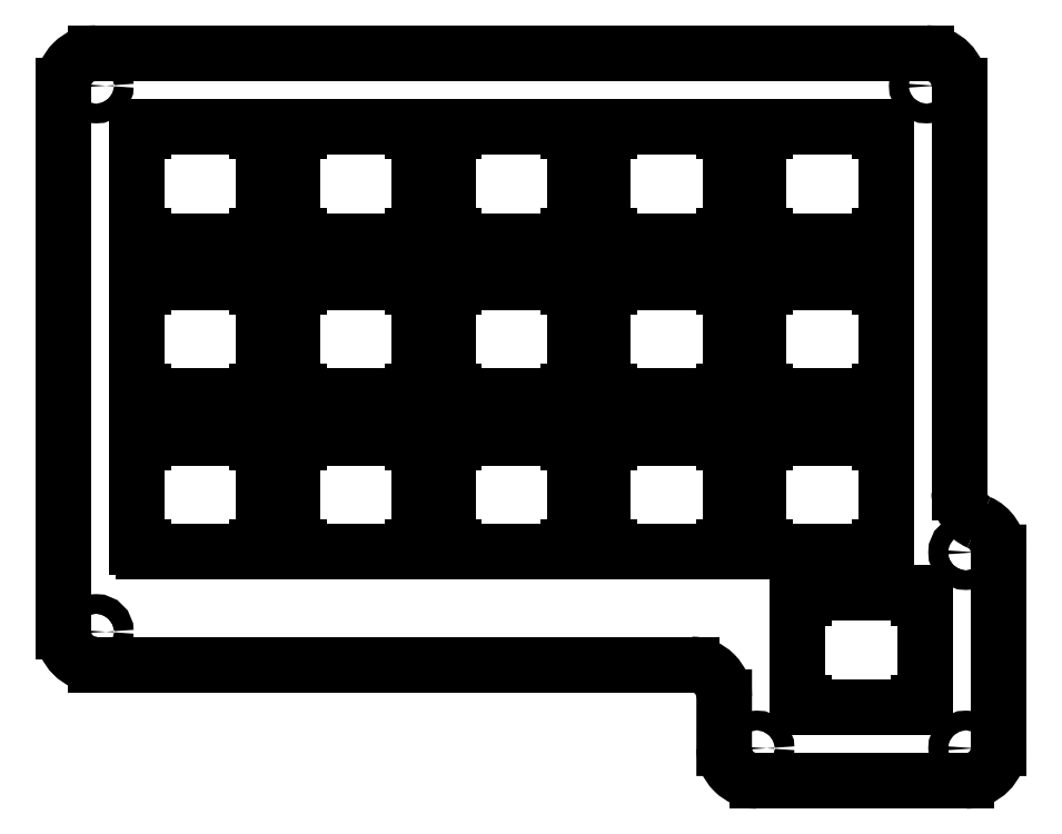
<metadata>
{"format":"dxf","ext":"dxf","renderer":"ezdxf+matplotlib","layout":"modelspace","background":"white","min_lineweight":24,"dpi":150}
</metadata>
<code>
0
SECTION
2
ENTITIES
0
LINE
8
0
10
81.23
20
33.9
30
0
11
81.23
21
33.3
31
0
0
LINE
8
0
10
81.23
20
33.3
30
0
11
80.43
21
33.3
31
0
0
LINE
8
0
10
80.43
20
33.3
30
0
11
80.43
21
20.5
31
0
0
LINE
8
0
10
80.43
20
20.5
30
0
11
81.23
21
20.5
31
0
0
LINE
8
0
10
81.23
20
20.5
30
0
11
81.23
21
19.9
31
0
0
LINE
8
0
10
81.23
20
19.9
30
0
11
95.23
21
19.9
31
0
0
LINE
8
0
10
95.23
20
19.9
30
0
11
95.23
21
20.5
31
0
0
LINE
8
0
10
95.23
20
20.5
30
0
11
96.02
21
20.5
31
0
0
LINE
8
0
10
96.02
20
20.5
30
0
11
96.02
21
33.3
31
0
0
LINE
8
0
10
96.02
20
33.3
30
0
11
95.23
21
33.3
31
0
0
LINE
8
0
10
95.23
20
33.3
30
0
11
95.23
21
33.9
31
0
0
LINE
8
0
10
95.23
20
33.9
30
0
11
81.23
21
33.9
31
0
0
LINE
8
0
10
76.46
20
52.95
30
0
11
76.46
21
52.35
31
0
0
LINE
8
0
10
76.46
20
52.35
30
0
11
75.66
21
52.35
31
0
0
LINE
8
0
10
75.66
20
52.35
30
0
11
75.66
21
39.55
31
0
0
LINE
8
0
10
75.66
20
39.55
30
0
11
76.46
21
39.55
31
0
0
LINE
8
0
10
76.46
20
39.55
30
0
11
76.46
21
38.95
31
0
0
LINE
8
0
10
76.46
20
38.95
30
0
11
90.46
21
38.95
31
0
0
LINE
8
0
10
90.46
20
38.95
30
0
11
90.46
21
39.55
31
0
0
LINE
8
0
10
90.46
20
39.55
30
0
11
91.26
21
39.55
31
0
0
LINE
8
0
10
91.26
20
39.55
30
0
11
91.26
21
52.35
31
0
0
LINE
8
0
10
91.26
20
52.35
30
0
11
90.46
21
52.35
31
0
0
LINE
8
0
10
90.46
20
52.35
30
0
11
90.46
21
52.95
31
0
0
LINE
8
0
10
90.46
20
52.95
30
0
11
76.46
21
52.95
31
0
0
LINE
8
0
10
57.41
20
52.95
30
0
11
57.41
21
52.35
31
0
0
LINE
8
0
10
57.41
20
52.35
30
0
11
56.61
21
52.35
31
0
0
LINE
8
0
10
56.61
20
52.35
30
0
11
56.61
21
39.55
31
0
0
LINE
8
0
10
56.61
20
39.55
30
0
11
57.41
21
39.55
31
0
0
LINE
8
0
10
57.41
20
39.55
30
0
11
57.41
21
38.95
31
0
0
LINE
8
0
10
57.41
20
38.95
30
0
11
71.41
21
38.95
31
0
0
LINE
8
0
10
71.41
20
38.95
30
0
11
71.41
21
39.55
31
0
0
LINE
8
0
10
71.41
20
39.55
30
0
11
72.21
21
39.55
31
0
0
LINE
8
0
10
72.21
20
39.55
30
0
11
72.21
21
52.35
31
0
0
LINE
8
0
10
72.21
20
52.35
30
0
11
71.41
21
52.35
31
0
0
LINE
8
0
10
71.41
20
52.35
30
0
11
71.41
21
52.95
31
0
0
LINE
8
0
10
71.41
20
52.95
30
0
11
57.41
21
52.95
31
0
0
LINE
8
0
10
38.36
20
52.95
30
0
11
38.36
21
52.35
31
0
0
LINE
8
0
10
38.36
20
52.35
30
0
11
37.56
21
52.35
31
0
0
LINE
8
0
10
37.56
20
52.35
30
0
11
37.56
21
39.55
31
0
0
LINE
8
0
10
37.56
20
39.55
30
0
11
38.36
21
39.55
31
0
0
LINE
8
0
10
38.36
20
39.55
30
0
11
38.36
21
38.95
31
0
0
LINE
8
0
10
38.36
20
38.95
30
0
11
52.36
21
38.95
31
0
0
LINE
8
0
10
52.36
20
38.95
30
0
11
52.36
21
39.55
31
0
0
LINE
8
0
10
52.36
20
39.55
30
0
11
53.16
21
39.55
31
0
0
LINE
8
0
10
53.16
20
39.55
30
0
11
53.16
21
52.35
31
0
0
LINE
8
0
10
53.16
20
52.35
30
0
11
52.36
21
52.35
31
0
0
LINE
8
0
10
52.36
20
52.35
30
0
11
52.36
21
52.95
31
0
0
LINE
8
0
10
52.36
20
52.95
30
0
11
38.36
21
52.95
31
0
0
LINE
8
0
10
19.31
20
52.95
30
0
11
19.31
21
52.35
31
0
0
LINE
8
0
10
19.31
20
52.35
30
0
11
18.51
21
52.35
31
0
0
LINE
8
0
10
18.51
20
52.35
30
0
11
18.51
21
39.55
31
0
0
LINE
8
0
10
18.51
20
39.55
30
0
11
19.31
21
39.55
31
0
0
LINE
8
0
10
19.31
20
39.55
30
0
11
19.31
21
38.95
31
0
0
LINE
8
0
10
19.31
20
38.95
30
0
11
33.31
21
38.95
31
0
0
LINE
8
0
10
33.31
20
38.95
30
0
11
33.31
21
39.55
31
0
0
LINE
8
0
10
33.31
20
39.55
30
0
11
34.11
21
39.55
31
0
0
LINE
8
0
10
34.11
20
39.55
30
0
11
34.11
21
52.35
31
0
0
LINE
8
0
10
34.11
20
52.35
30
0
11
33.31
21
52.35
31
0
0
LINE
8
0
10
33.31
20
52.35
30
0
11
33.31
21
52.95
31
0
0
LINE
8
0
10
33.31
20
52.95
30
0
11
19.31
21
52.95
31
0
0
LINE
8
0
10
0.2634
20
52.95
30
0
11
0.2634
21
52.35
31
0
0
LINE
8
0
10
0.2634
20
52.35
30
0
11
-0.5373
21
52.35
31
0
0
LINE
8
0
10
-0.5373
20
52.35
30
0
11
-0.5373
21
39.55
31
0
0
LINE
8
0
10
-0.5373
20
39.55
30
0
11
0.2634
21
39.55
31
0
0
LINE
8
0
10
0.2634
20
39.55
30
0
11
0.2634
21
38.95
31
0
0
LINE
8
0
10
0.2634
20
38.95
30
0
11
14.26
21
38.95
31
0
0
LINE
8
0
10
14.26
20
38.95
30
0
11
14.26
21
39.55
31
0
0
LINE
8
0
10
14.26
20
39.55
30
0
11
15.06
21
39.55
31
0
0
LINE
8
0
10
15.06
20
39.55
30
0
11
15.06
21
52.35
31
0
0
LINE
8
0
10
15.06
20
52.35
30
0
11
14.26
21
52.35
31
0
0
LINE
8
0
10
14.26
20
52.35
30
0
11
14.26
21
52.95
31
0
0
LINE
8
0
10
14.26
20
52.95
30
0
11
0.2634
21
52.95
31
0
0
LINE
8
0
10
76.46
20
72
30
0
11
76.46
21
71.4
31
0
0
LINE
8
0
10
76.46
20
71.4
30
0
11
75.66
21
71.4
31
0
0
LINE
8
0
10
75.66
20
71.4
30
0
11
75.66
21
58.6
31
0
0
LINE
8
0
10
75.66
20
58.6
30
0
11
76.46
21
58.6
31
0
0
LINE
8
0
10
76.46
20
58.6
30
0
11
76.46
21
58
31
0
0
LINE
8
0
10
76.46
20
58
30
0
11
90.46
21
58
31
0
0
LINE
8
0
10
90.46
20
58
30
0
11
90.46
21
58.6
31
0
0
LINE
8
0
10
90.46
20
58.6
30
0
11
91.26
21
58.6
31
0
0
LINE
8
0
10
91.26
20
58.6
30
0
11
91.26
21
71.4
31
0
0
LINE
8
0
10
91.26
20
71.4
30
0
11
90.46
21
71.4
31
0
0
LINE
8
0
10
90.46
20
71.4
30
0
11
90.46
21
72
31
0
0
LINE
8
0
10
90.46
20
72
30
0
11
76.46
21
72
31
0
0
LINE
8
0
10
57.41
20
72
30
0
11
57.41
21
71.4
31
0
0
LINE
8
0
10
57.41
20
71.4
30
0
11
56.61
21
71.4
31
0
0
LINE
8
0
10
56.61
20
71.4
30
0
11
56.61
21
58.6
31
0
0
LINE
8
0
10
56.61
20
58.6
30
0
11
57.41
21
58.6
31
0
0
LINE
8
0
10
57.41
20
58.6
30
0
11
57.41
21
58
31
0
0
LINE
8
0
10
57.41
20
58
30
0
11
71.41
21
58
31
0
0
LINE
8
0
10
71.41
20
58
30
0
11
71.41
21
58.6
31
0
0
LINE
8
0
10
71.41
20
58.6
30
0
11
72.21
21
58.6
31
0
0
LINE
8
0
10
72.21
20
58.6
30
0
11
72.21
21
71.4
31
0
0
LINE
8
0
10
72.21
20
71.4
30
0
11
71.41
21
71.4
31
0
0
LINE
8
0
10
71.41
20
71.4
30
0
11
71.41
21
72
31
0
0
LINE
8
0
10
71.41
20
72
30
0
11
57.41
21
72
31
0
0
LINE
8
0
10
38.36
20
72
30
0
11
38.36
21
71.4
31
0
0
LINE
8
0
10
38.36
20
71.4
30
0
11
37.56
21
71.4
31
0
0
LINE
8
0
10
37.56
20
71.4
30
0
11
37.56
21
58.6
31
0
0
LINE
8
0
10
37.56
20
58.6
30
0
11
38.36
21
58.6
31
0
0
LINE
8
0
10
38.36
20
58.6
30
0
11
38.36
21
58
31
0
0
LINE
8
0
10
38.36
20
58
30
0
11
52.36
21
58
31
0
0
LINE
8
0
10
52.36
20
58
30
0
11
52.36
21
58.6
31
0
0
LINE
8
0
10
52.36
20
58.6
30
0
11
53.16
21
58.6
31
0
0
LINE
8
0
10
53.16
20
58.6
30
0
11
53.16
21
71.4
31
0
0
LINE
8
0
10
53.16
20
71.4
30
0
11
52.36
21
71.4
31
0
0
LINE
8
0
10
52.36
20
71.4
30
0
11
52.36
21
72
31
0
0
LINE
8
0
10
52.36
20
72
30
0
11
38.36
21
72
31
0
0
LINE
8
0
10
19.31
20
72
30
0
11
19.31
21
71.4
31
0
0
LINE
8
0
10
19.31
20
71.4
30
0
11
18.51
21
71.4
31
0
0
LINE
8
0
10
18.51
20
71.4
30
0
11
18.51
21
58.6
31
0
0
LINE
8
0
10
18.51
20
58.6
30
0
11
19.31
21
58.6
31
0
0
LINE
8
0
10
19.31
20
58.6
30
0
11
19.31
21
58
31
0
0
LINE
8
0
10
19.31
20
58
30
0
11
33.31
21
58
31
0
0
LINE
8
0
10
33.31
20
58
30
0
11
33.31
21
58.6
31
0
0
LINE
8
0
10
33.31
20
58.6
30
0
11
34.11
21
58.6
31
0
0
LINE
8
0
10
34.11
20
58.6
30
0
11
34.11
21
71.4
31
0
0
LINE
8
0
10
34.11
20
71.4
30
0
11
33.31
21
71.4
31
0
0
LINE
8
0
10
33.31
20
71.4
30
0
11
33.31
21
72
31
0
0
LINE
8
0
10
33.31
20
72
30
0
11
19.31
21
72
31
0
0
LINE
8
0
10
0.2634
20
72
30
0
11
0.2634
21
71.4
31
0
0
LINE
8
0
10
0.2634
20
71.4
30
0
11
-0.5373
21
71.4
31
0
0
LINE
8
0
10
-0.5373
20
71.4
30
0
11
-0.5373
21
58.6
31
0
0
LINE
8
0
10
-0.5373
20
58.6
30
0
11
0.2634
21
58.6
31
0
0
LINE
8
0
10
0.2634
20
58.6
30
0
11
0.2634
21
58
31
0
0
LINE
8
0
10
0.2634
20
58
30
0
11
14.26
21
58
31
0
0
LINE
8
0
10
14.26
20
58
30
0
11
14.26
21
58.6
31
0
0
LINE
8
0
10
14.26
20
58.6
30
0
11
15.06
21
58.6
31
0
0
LINE
8
0
10
15.06
20
58.6
30
0
11
15.06
21
71.4
31
0
0
LINE
8
0
10
15.06
20
71.4
30
0
11
14.26
21
71.4
31
0
0
LINE
8
0
10
14.26
20
71.4
30
0
11
14.26
21
72
31
0
0
LINE
8
0
10
14.26
20
72
30
0
11
0.2634
21
72
31
0
0
LINE
8
0
10
76.46
20
91.05
30
0
11
76.46
21
90.45
31
0
0
LINE
8
0
10
76.46
20
90.45
30
0
11
75.66
21
90.45
31
0
0
LINE
8
0
10
75.66
20
90.45
30
0
11
75.66
21
77.65
31
0
0
LINE
8
0
10
75.66
20
77.65
30
0
11
76.46
21
77.65
31
0
0
LINE
8
0
10
76.46
20
77.65
30
0
11
76.46
21
77.05
31
0
0
LINE
8
0
10
76.46
20
77.05
30
0
11
90.46
21
77.05
31
0
0
LINE
8
0
10
90.46
20
77.05
30
0
11
90.46
21
77.65
31
0
0
LINE
8
0
10
90.46
20
77.65
30
0
11
91.26
21
77.65
31
0
0
LINE
8
0
10
91.26
20
77.65
30
0
11
91.26
21
90.45
31
0
0
LINE
8
0
10
91.26
20
90.45
30
0
11
90.46
21
90.45
31
0
0
LINE
8
0
10
90.46
20
90.45
30
0
11
90.46
21
91.05
31
0
0
LINE
8
0
10
90.46
20
91.05
30
0
11
76.46
21
91.05
31
0
0
LINE
8
0
10
57.41
20
91.05
30
0
11
57.41
21
90.45
31
0
0
LINE
8
0
10
57.41
20
90.45
30
0
11
56.61
21
90.45
31
0
0
LINE
8
0
10
56.61
20
90.45
30
0
11
56.61
21
77.65
31
0
0
LINE
8
0
10
56.61
20
77.65
30
0
11
57.41
21
77.65
31
0
0
LINE
8
0
10
57.41
20
77.65
30
0
11
57.41
21
77.05
31
0
0
LINE
8
0
10
57.41
20
77.05
30
0
11
71.41
21
77.05
31
0
0
LINE
8
0
10
71.41
20
77.05
30
0
11
71.41
21
77.65
31
0
0
LINE
8
0
10
71.41
20
77.65
30
0
11
72.21
21
77.65
31
0
0
LINE
8
0
10
72.21
20
77.65
30
0
11
72.21
21
90.45
31
0
0
LINE
8
0
10
72.21
20
90.45
30
0
11
71.41
21
90.45
31
0
0
LINE
8
0
10
71.41
20
90.45
30
0
11
71.41
21
91.05
31
0
0
LINE
8
0
10
71.41
20
91.05
30
0
11
57.41
21
91.05
31
0
0
LINE
8
0
10
38.36
20
91.05
30
0
11
38.36
21
90.45
31
0
0
LINE
8
0
10
38.36
20
90.45
30
0
11
37.56
21
90.45
31
0
0
LINE
8
0
10
37.56
20
90.45
30
0
11
37.56
21
77.65
31
0
0
LINE
8
0
10
37.56
20
77.65
30
0
11
38.36
21
77.65
31
0
0
LINE
8
0
10
38.36
20
77.65
30
0
11
38.36
21
77.05
31
0
0
LINE
8
0
10
38.36
20
77.05
30
0
11
52.36
21
77.05
31
0
0
LINE
8
0
10
52.36
20
77.05
30
0
11
52.36
21
77.65
31
0
0
LINE
8
0
10
52.36
20
77.65
30
0
11
53.16
21
77.65
31
0
0
LINE
8
0
10
53.16
20
77.65
30
0
11
53.16
21
90.45
31
0
0
LINE
8
0
10
53.16
20
90.45
30
0
11
52.36
21
90.45
31
0
0
LINE
8
0
10
52.36
20
90.45
30
0
11
52.36
21
91.05
31
0
0
LINE
8
0
10
52.36
20
91.05
30
0
11
38.36
21
91.05
31
0
0
LINE
8
0
10
19.31
20
91.05
30
0
11
19.31
21
90.45
31
0
0
LINE
8
0
10
19.31
20
90.45
30
0
11
18.51
21
90.45
31
0
0
LINE
8
0
10
18.51
20
90.45
30
0
11
18.51
21
77.65
31
0
0
LINE
8
0
10
18.51
20
77.65
30
0
11
19.31
21
77.65
31
0
0
LINE
8
0
10
19.31
20
77.65
30
0
11
19.31
21
77.05
31
0
0
LINE
8
0
10
19.31
20
77.05
30
0
11
33.31
21
77.05
31
0
0
LINE
8
0
10
33.31
20
77.05
30
0
11
33.31
21
77.65
31
0
0
LINE
8
0
10
33.31
20
77.65
30
0
11
34.11
21
77.65
31
0
0
LINE
8
0
10
34.11
20
77.65
30
0
11
34.11
21
90.45
31
0
0
LINE
8
0
10
34.11
20
90.45
30
0
11
33.31
21
90.45
31
0
0
LINE
8
0
10
33.31
20
90.45
30
0
11
33.31
21
91.05
31
0
0
LINE
8
0
10
33.31
20
91.05
30
0
11
19.31
21
91.05
31
0
0
LINE
8
0
10
0.2634
20
91.05
30
0
11
0.2634
21
90.45
31
0
0
LINE
8
0
10
0.2634
20
90.45
30
0
11
-0.5373
21
90.45
31
0
0
LINE
8
0
10
-0.5373
20
90.45
30
0
11
-0.5373
21
77.65
31
0
0
LINE
8
0
10
-0.5373
20
77.65
30
0
11
0.2634
21
77.65
31
0
0
LINE
8
0
10
0.2634
20
77.65
30
0
11
0.2634
21
77.05
31
0
0
LINE
8
0
10
0.2634
20
77.05
30
0
11
14.26
21
77.05
31
0
0
LINE
8
0
10
14.26
20
77.05
30
0
11
14.26
21
77.65
31
0
0
LINE
8
0
10
14.26
20
77.65
30
0
11
15.06
21
77.65
31
0
0
LINE
8
0
10
15.06
20
77.65
30
0
11
15.06
21
90.45
31
0
0
LINE
8
0
10
15.06
20
90.45
30
0
11
14.26
21
90.45
31
0
0
LINE
8
0
10
14.26
20
90.45
30
0
11
14.26
21
91.05
31
0
0
LINE
8
0
10
0.2634
20
91.05
30
0
11
14.26
21
91.05
31
0
0
LINE
8
0
10
-3.482
20
25.18
30
0
11
-5.482
21
25.18
31
0
0
LINE
8
0
10
-9.482
20
96.04
30
0
11
-9.482
21
29.18
31
0
0
LINE
8
0
10
-5.482
20
100
30
0
11
96.21
21
100
31
0
0
LINE
8
0
10
100.2
20
96.04
30
0
11
100.2
21
46.24
31
0
0
LINE
8
0
10
105
20
38.9
30
0
11
105
21
14.91
31
0
0
ARC
8
0
10
-5.482
20
96.04
30
0
40
4
50
90
51
180
0
ARC
8
0
10
96.21
20
96.04
30
0
40
4
50
0
51
90
0
ARC
8
0
10
-5.482
20
29.18
30
0
40
4
50
180
51
270
0
LINE
8
0
10
-3.482
20
25.18
30
0
11
67.43
21
25.18
31
0
0
LINE
8
0
10
71.43
20
21.18
30
0
11
71.42
21
14.91
31
0
0
LINE
8
0
10
75.42
20
10.91
30
0
11
101
21
10.91
31
0
0
ARC
8
0
10
75.42
20
14.91
30
0
40
4
50
180
51
270
0
ARC
8
0
10
101
20
14.91
30
0
40
4
50
270
51
360
0
ARC
8
0
10
101
20
38.9
30
0
40
4
50
360
51
66.57
0
ARC
8
0
10
67.43
20
21.18
30
0
40
4
50
360
51
90
0
ARC
8
0
10
104.2
20
46.24
30
0
40
4
50
180
51
246.6
0
CIRCLE
8
0
10
-5.482
20
96.04
30
0
40
1.2
0
CIRCLE
8
0
10
96.21
20
96.04
30
0
40
1.2
0
CIRCLE
8
0
10
-5.482
20
29.18
30
0
40
1.2
0
CIRCLE
8
0
10
75.42
20
14.91
30
0
40
1.2
0
CIRCLE
8
0
10
101
20
38.9
30
0
40
1.2
0
CIRCLE
8
0
10
101
20
14.91
30
0
40
1.2
0
ENDSEC
0
EOF

</code>
